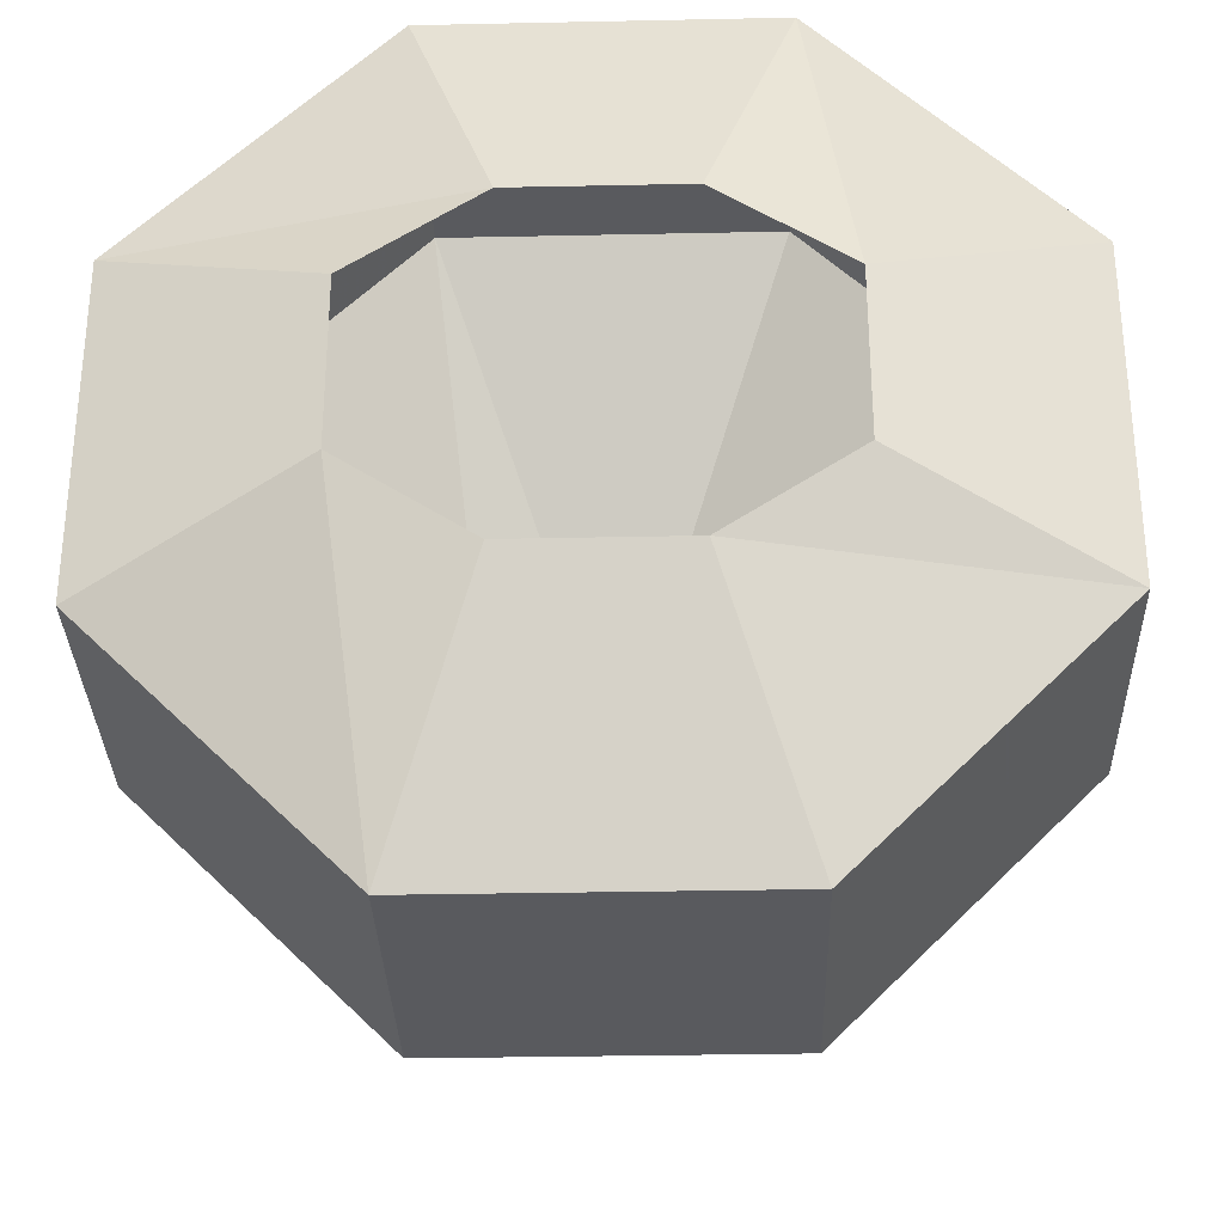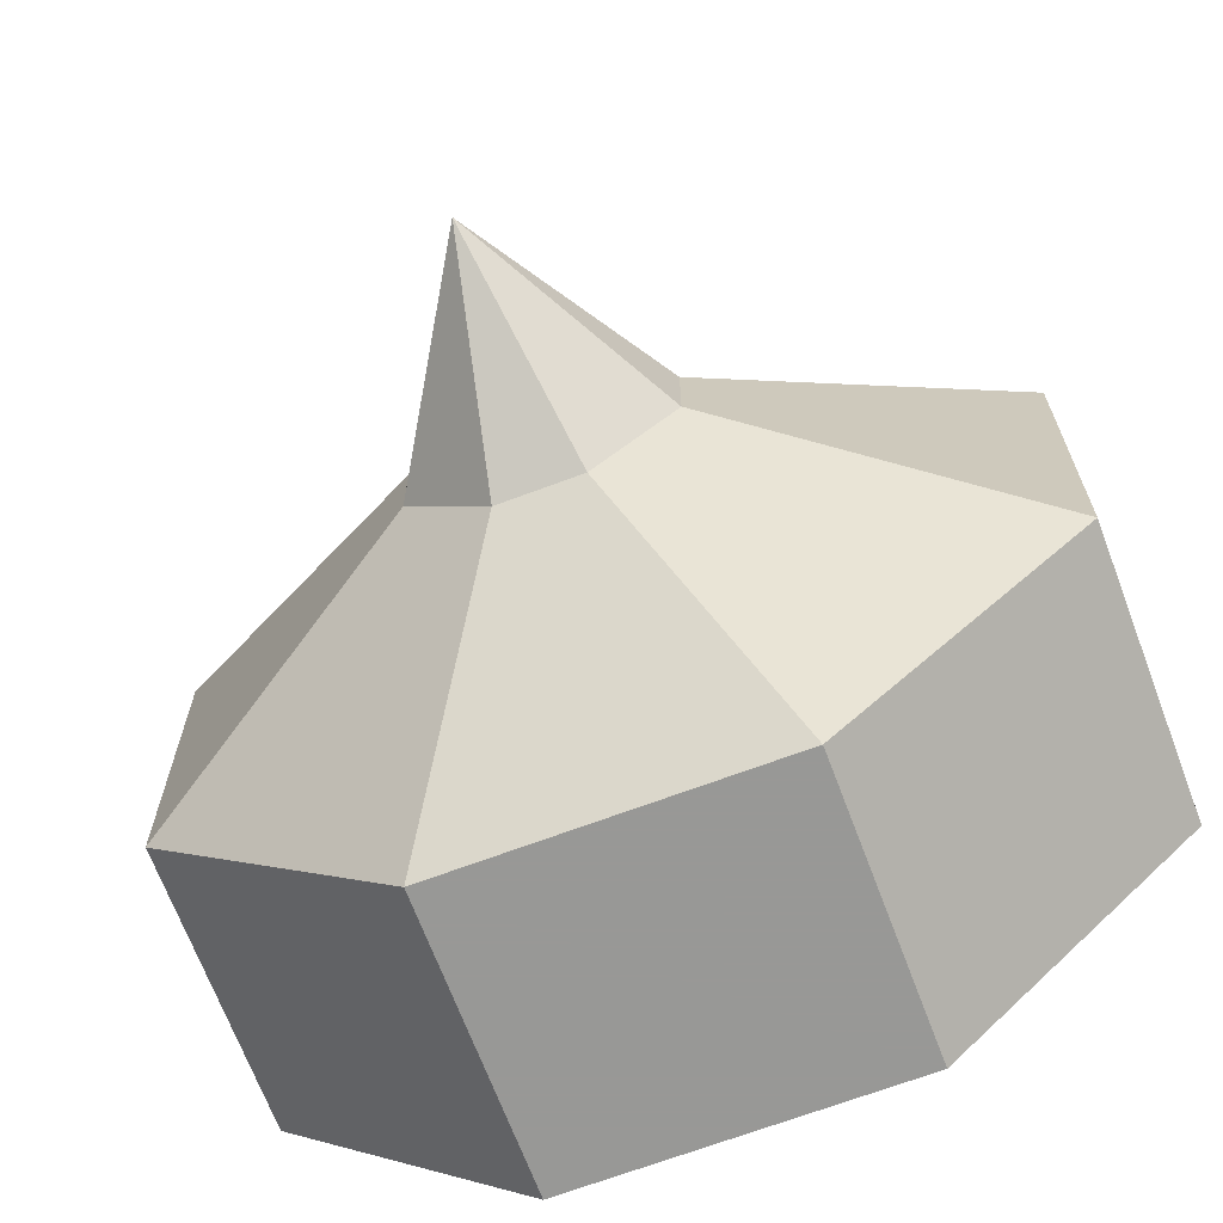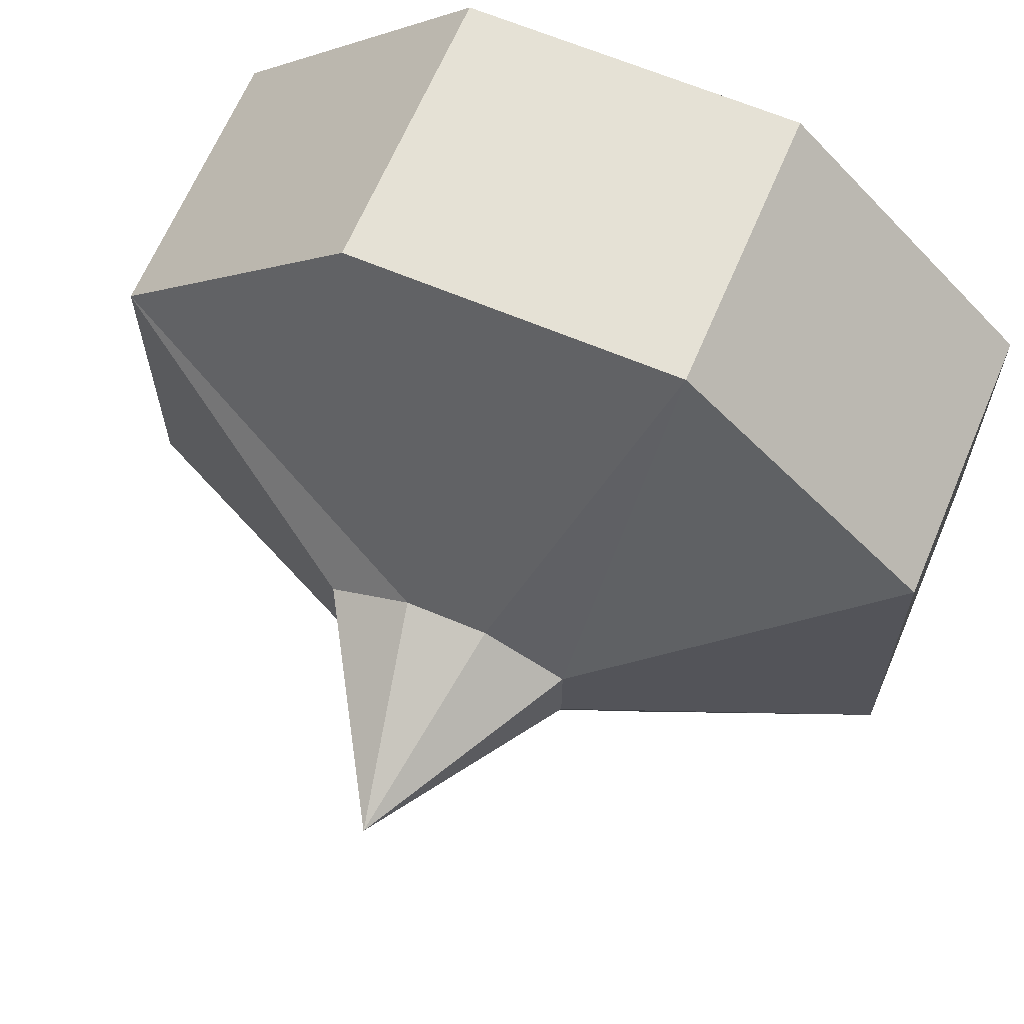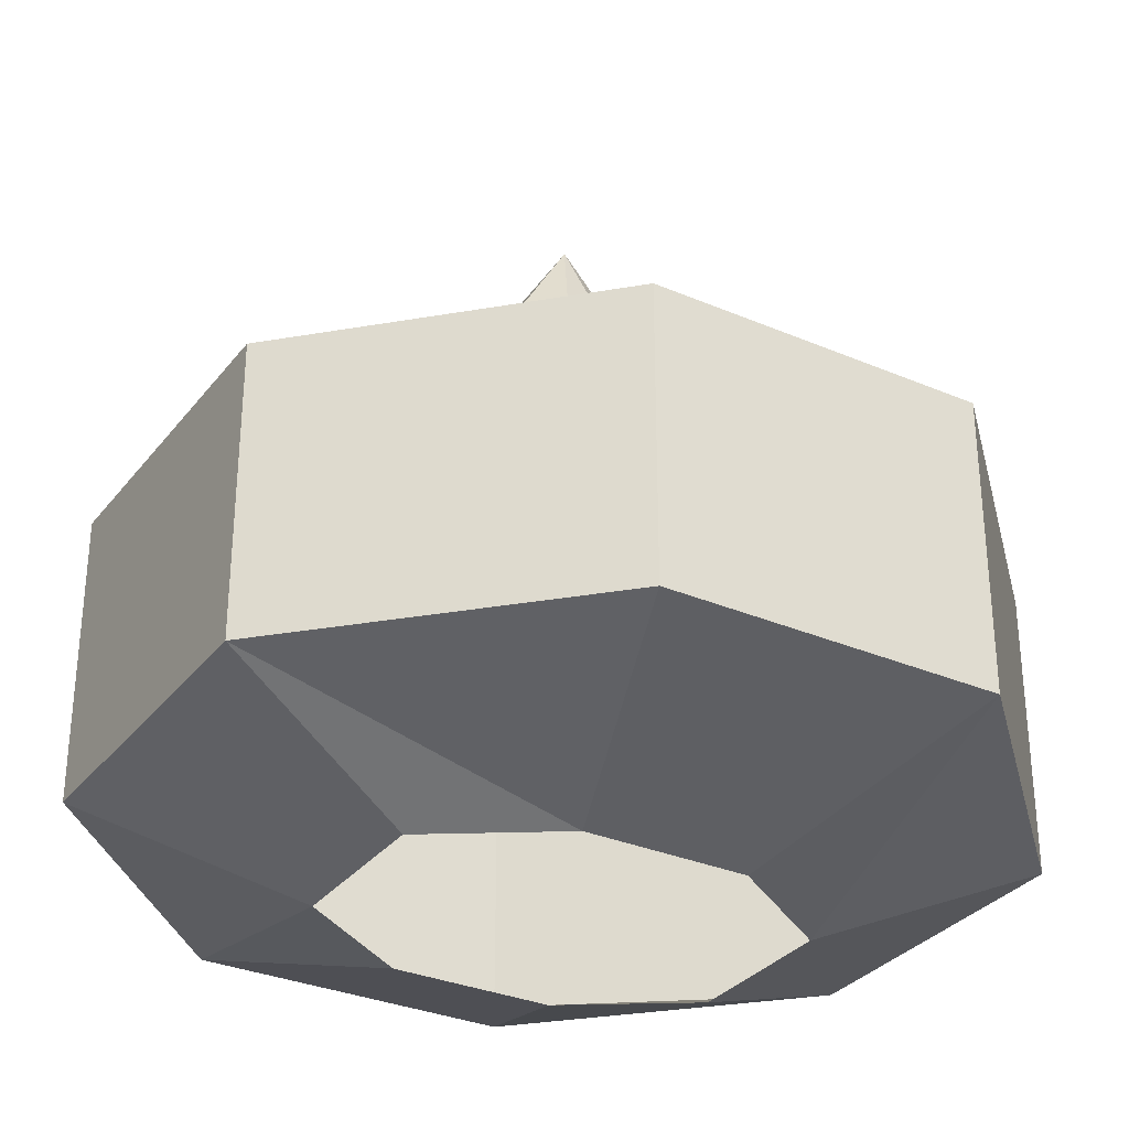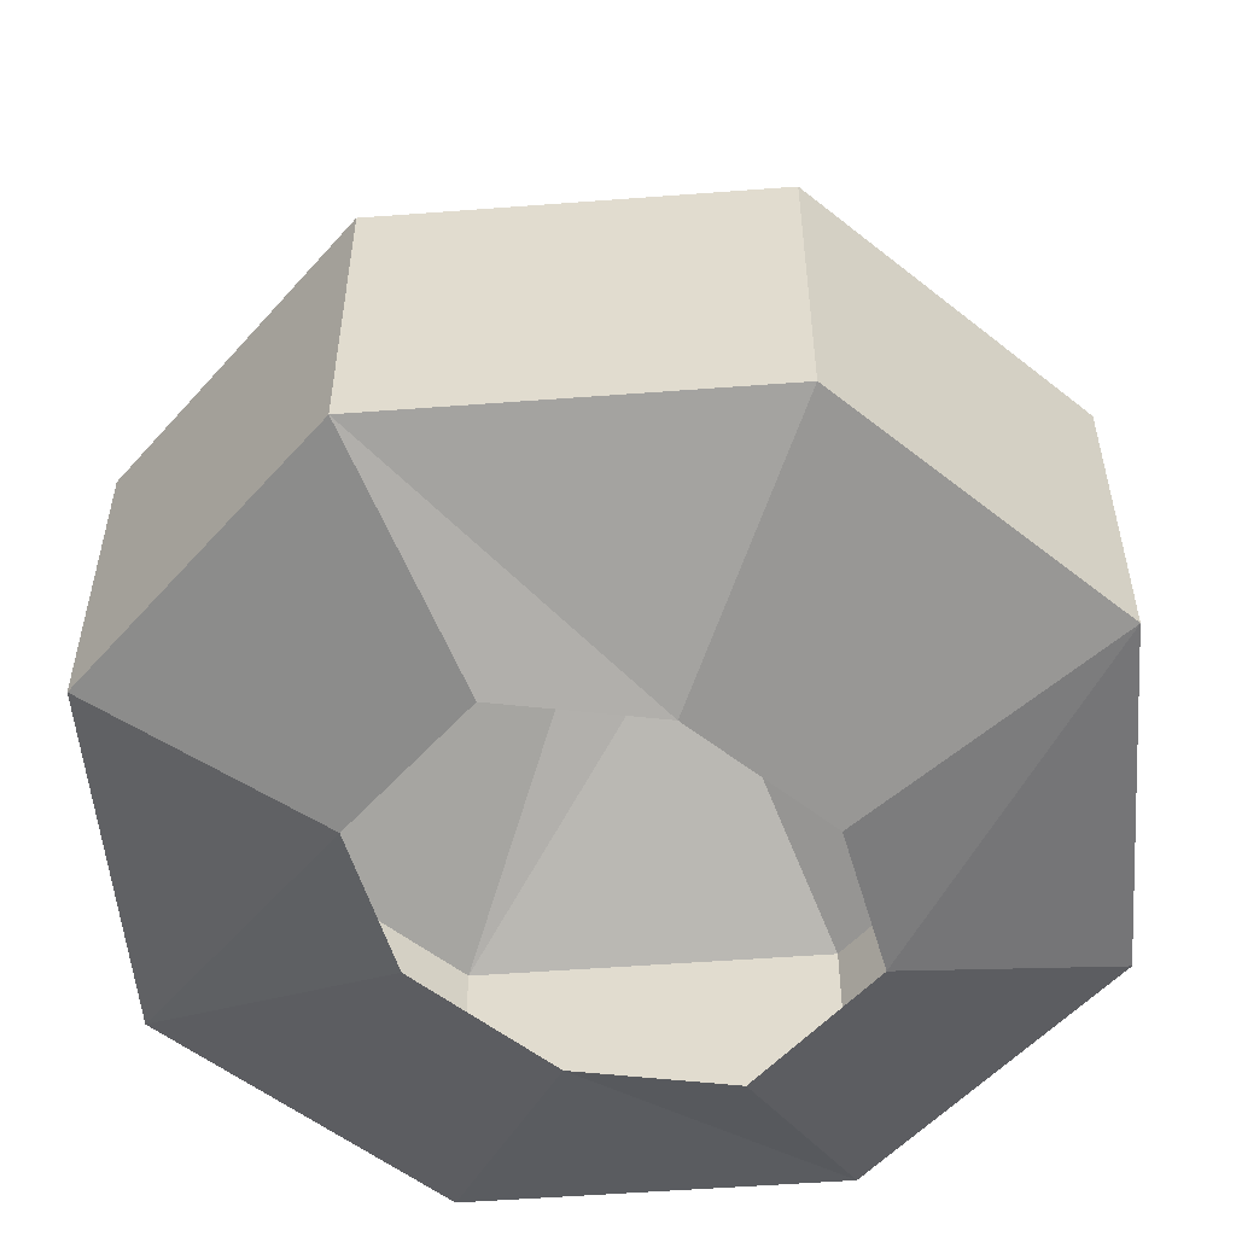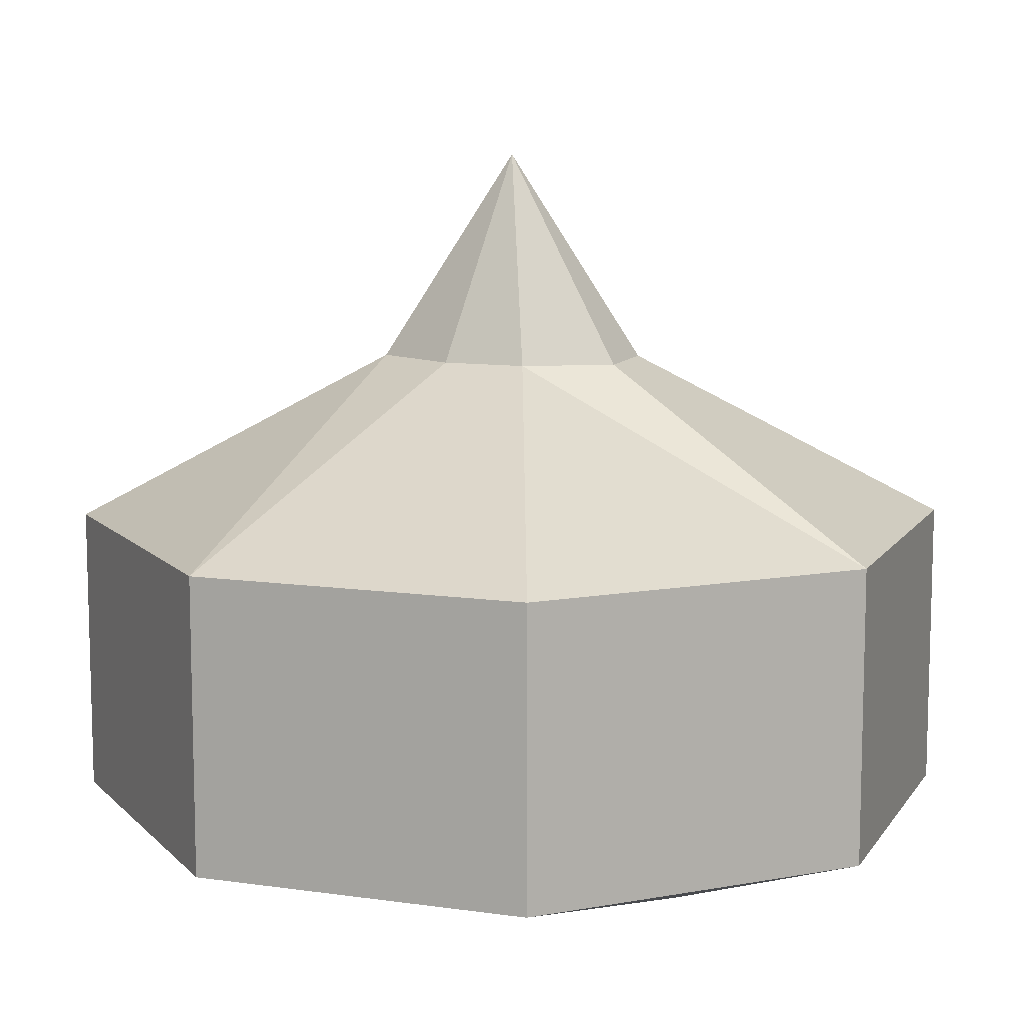
<metadata>
{"format":"obj","ext":"obj","renderer":"f3d","projection":"perspective","resolution":1024,"background":"white","views":[{"elev":-31.7,"azim":1.7,"up":"+Z"},{"elev":-68.5,"azim":-159.4,"up":"+Z"},{"elev":65.1,"azim":-157.1,"up":"+Z"},{"elev":-31.6,"azim":-31.2,"up":"+Y"},{"elev":-53.7,"azim":139.6,"up":"+Y"},{"elev":10.3,"azim":20.1,"up":"+Y"}]}
</metadata>
<code>
v -0.03125 0.07031 0.07812
v 0.03125 0.07031 0.07812
v 0.03125 0.01562 0.07812
v -0.03125 0.01562 0.07812
v -0.07812 0.07031 0.03125
v -0.02344 0.1016 0.007812
v -0.007812 0.1016 0.01562
v 0.007812 0.1016 0.01562
v 0.07812 0.07031 0.03125
v 0.07812 0.01562 0.03125
v 0.03906 0 0.01562
v 0.01562 0 0.03125
v -0.01562 0 0.03125
v -0.07812 0.01562 0.03125
v -0.07812 0.07031 -0.03125
v -0.02344 0.1016 -0.007812
v 0 0.1406 0
v 0.02344 0.1016 0.007812
v 0.07812 0.07031 -0.03125
v 0.07812 0.01562 -0.03125
v 0.03906 0 -0.01562
v 0.03125 0.07031 -0.07812
v 0.03125 0.01562 -0.07812
v 0.01562 0 -0.03125
v -0.03125 0.07031 -0.07812
v -0.03125 0.01562 -0.07812
v -0.01562 0 -0.03125
v -0.07812 0.01562 -0.03125
v -0.03906 0 -0.01562
v -0.03906 0 0.01562
v 0.02344 0.1016 -0.007812
v 0.007812 0.1016 -0.02344
v -0.007812 0.1016 -0.02344
f 1 2 3
f 1 3 4
f 1 4 5
f 1 5 6
f 1 6 7
f 1 7 2
f 2 7 8
f 2 8 9
f 2 9 10
f 2 10 3
f 3 10 11
f 3 11 12
f 3 12 4
f 4 12 13
f 4 13 14
f 4 14 5
f 5 14 15
f 5 15 16
f 5 16 6
f 6 16 17
f 6 17 7
f 7 17 8
f 8 17 18
f 8 18 9
f 9 18 19
f 9 19 20
f 9 20 10
f 10 20 21
f 10 21 11
f 19 22 23
f 19 23 20
f 20 23 24
f 20 24 21
f 22 25 26
f 22 26 23
f 23 26 27
f 23 27 24
f 25 15 28
f 25 28 26
f 26 28 29
f 26 29 27
f 15 14 28
f 28 14 30
f 28 30 29
f 18 31 19
f 19 31 22
f 22 31 32
f 22 32 25
f 25 32 33
f 25 33 15
f 15 33 16
f 16 33 17
f 17 33 32
f 17 32 31
f 17 31 18
f 14 13 30

</code>
